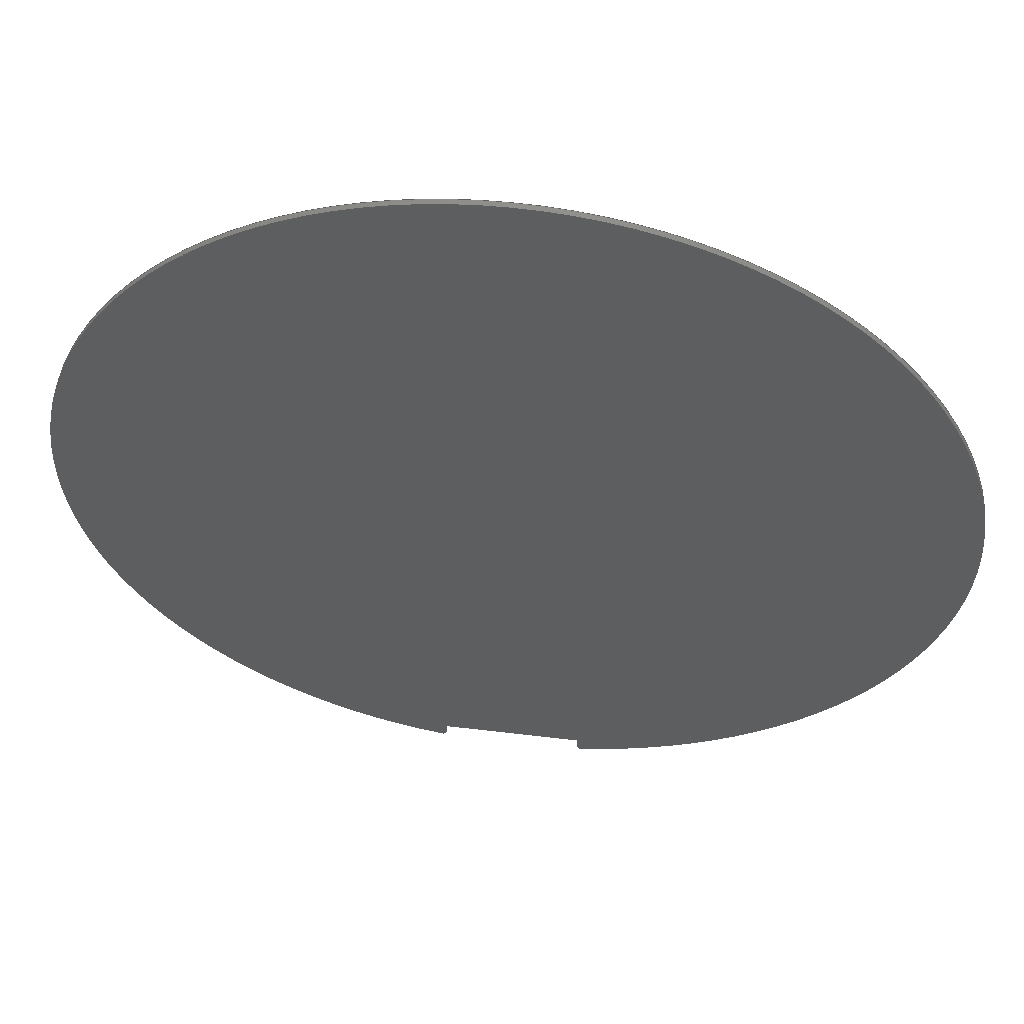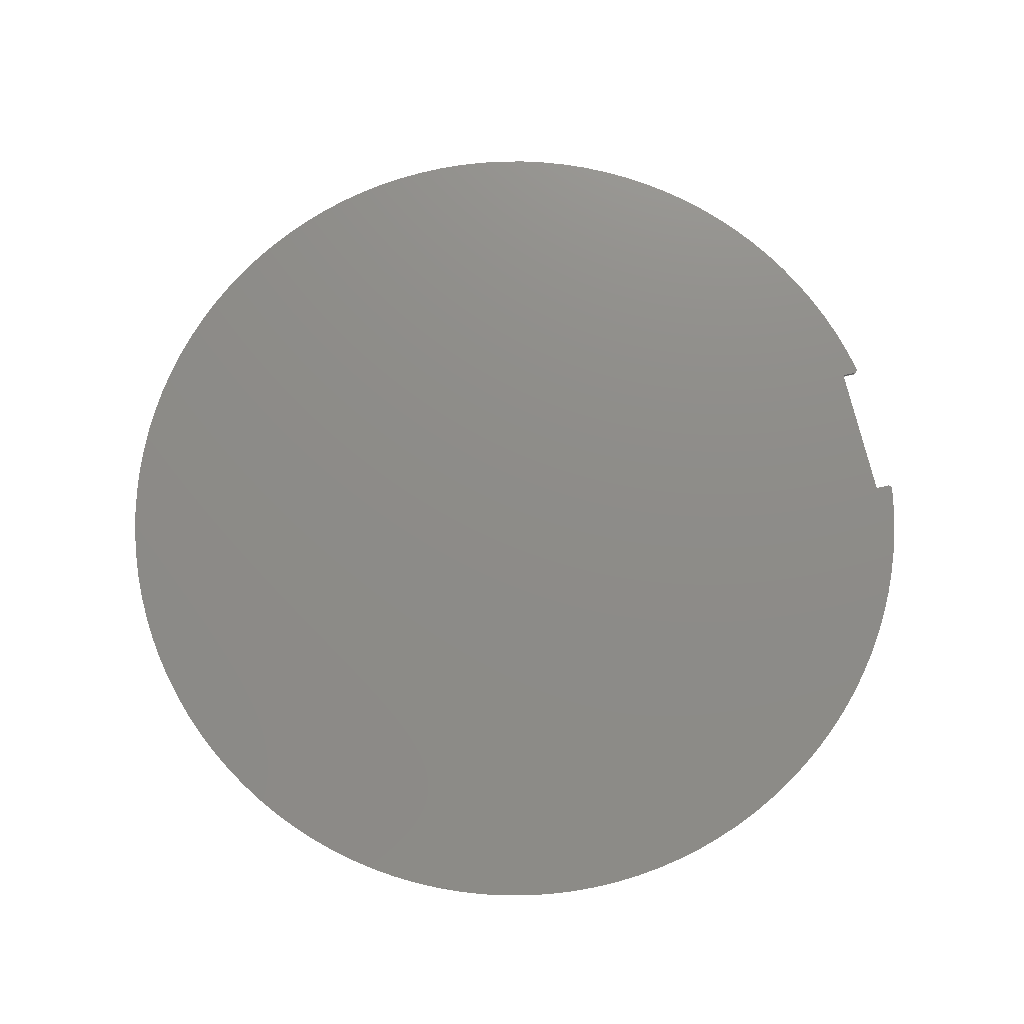
<metadata>
{"format":"step","ext":"step","renderer":"f3d","projection":"perspective","resolution":1024,"background":"white","views":[{"elev":55.7,"azim":7.2,"up":"+Y"},{"elev":74.9,"azim":-103.4,"up":"+Z"}]}
</metadata>
<code>
ISO-10303-21;
DATA;
#1 = APPLICATION_PROTOCOL_DEFINITION('international standard',
  'automotive_design',2000,#2);
#2 = APPLICATION_CONTEXT(
  'core data for automotive mechanical design processes');
#3 = SHAPE_DEFINITION_REPRESENTATION(#4,#10);
#4 = PRODUCT_DEFINITION_SHAPE('','',#5);
#5 = PRODUCT_DEFINITION('design','',#6,#9);
#6 = PRODUCT_DEFINITION_FORMATION('','',#7);
#7 = PRODUCT('PCB','PCB','',(#8));
#8 = PRODUCT_CONTEXT('',#2,'mechanical');
#9 = PRODUCT_DEFINITION_CONTEXT('part definition',#2,'design');
#10 = SHAPE_REPRESENTATION('',(#11,#15),#19);
#11 = AXIS2_PLACEMENT_3D('',#12,#13,#14);
#12 = CARTESIAN_POINT('',(0,0,0));
#13 = DIRECTION('',(0,0,1));
#14 = DIRECTION('',(1,0,-0));
#15 = AXIS2_PLACEMENT_3D('',#16,#17,#18);
#16 = CARTESIAN_POINT('',(0,0,0));
#17 = DIRECTION('',(0,0,1));
#18 = DIRECTION('',(1,0,-0));
#19 = ( GEOMETRIC_REPRESENTATION_CONTEXT(3) 
GLOBAL_UNCERTAINTY_ASSIGNED_CONTEXT((#23)) GLOBAL_UNIT_ASSIGNED_CONTEXT(
(#20,#21,#22)) REPRESENTATION_CONTEXT('Context #1',
  '3D Context with UNIT and UNCERTAINTY') );
#20 = ( LENGTH_UNIT() NAMED_UNIT(*) SI_UNIT(.MILLI.,.METRE.) );
#21 = ( NAMED_UNIT(*) PLANE_ANGLE_UNIT() SI_UNIT($,.RADIAN.) );
#22 = ( NAMED_UNIT(*) SI_UNIT($,.STERADIAN.) SOLID_ANGLE_UNIT() );
#23 = UNCERTAINTY_MEASURE_WITH_UNIT(LENGTH_MEASURE(1e-07),#20,
  'distance_accuracy_value','confusion accuracy');
#24 = PRODUCT_RELATED_PRODUCT_CATEGORY('part',$,(#7));
#25 = SHAPE_DEFINITION_REPRESENTATION(#26,#32);
#26 = PRODUCT_DEFINITION_SHAPE('','',#27);
#27 = PRODUCT_DEFINITION('design','',#28,#31);
#28 = PRODUCT_DEFINITION_FORMATION('','',#29);
#29 = PRODUCT('Board','Board','',(#30));
#30 = PRODUCT_CONTEXT('',#2,'mechanical');
#31 = PRODUCT_DEFINITION_CONTEXT('part definition',#2,'design');
#32 = SHAPE_REPRESENTATION('',(#11,#33),#37);
#33 = AXIS2_PLACEMENT_3D('',#34,#35,#36);
#34 = CARTESIAN_POINT('',(0,0,-1.619));
#35 = DIRECTION('',(0,0,1));
#36 = DIRECTION('',(1,0,-0));
#37 = ( GEOMETRIC_REPRESENTATION_CONTEXT(3) 
GLOBAL_UNCERTAINTY_ASSIGNED_CONTEXT((#41)) GLOBAL_UNIT_ASSIGNED_CONTEXT(
(#38,#39,#40)) REPRESENTATION_CONTEXT('Context #1',
  '3D Context with UNIT and UNCERTAINTY') );
#38 = ( LENGTH_UNIT() NAMED_UNIT(*) SI_UNIT(.MILLI.,.METRE.) );
#39 = ( NAMED_UNIT(*) PLANE_ANGLE_UNIT() SI_UNIT($,.RADIAN.) );
#40 = ( NAMED_UNIT(*) SI_UNIT($,.STERADIAN.) SOLID_ANGLE_UNIT() );
#41 = UNCERTAINTY_MEASURE_WITH_UNIT(LENGTH_MEASURE(1e-07),#38,
  'distance_accuracy_value','confusion accuracy');
#42 = ADVANCED_BREP_SHAPE_REPRESENTATION('',(#11,#43),#343);
#43 = MANIFOLD_SOLID_BREP('',#44);
#44 = CLOSED_SHELL('',(#45,#87,#118,#149,#180,#213,#237,#270,#303,#323)
  );
#45 = ADVANCED_FACE('',(#46),#82,.T.);
#46 = FACE_BOUND('',#47,.F.);
#47 = EDGE_LOOP('',(#48,#58,#67,#75));
#48 = ORIENTED_EDGE('',*,*,#49,.T.);
#49 = EDGE_CURVE('',#50,#52,#54,.T.);
#50 = VERTEX_POINT('',#51);
#51 = CARTESIAN_POINT('',(-21.17,-120.8,0));
#52 = VERTEX_POINT('',#53);
#53 = CARTESIAN_POINT('',(-21.17,-120.8,1.619));
#54 = LINE('',#55,#56);
#55 = CARTESIAN_POINT('',(-21.17,-120.8,0));
#56 = VECTOR('',#57,1);
#57 = DIRECTION('',(0,0,1));
#58 = ORIENTED_EDGE('',*,*,#59,.T.);
#59 = EDGE_CURVE('',#52,#60,#62,.T.);
#60 = VERTEX_POINT('',#61);
#61 = CARTESIAN_POINT('',(-20,-119.8,1.619));
#62 = CIRCLE('',#63,0.9999);
#63 = AXIS2_PLACEMENT_3D('',#64,#65,#66);
#64 = CARTESIAN_POINT('',(-21,-119.8,1.619));
#65 = DIRECTION('',(0,0,1));
#66 = DIRECTION('',(-0.1731,-0.9849,0));
#67 = ORIENTED_EDGE('',*,*,#68,.F.);
#68 = EDGE_CURVE('',#69,#60,#71,.T.);
#69 = VERTEX_POINT('',#70);
#70 = CARTESIAN_POINT('',(-20,-119.8,0));
#71 = LINE('',#72,#73);
#72 = CARTESIAN_POINT('',(-20,-119.8,0));
#73 = VECTOR('',#74,1);
#74 = DIRECTION('',(0,0,1));
#75 = ORIENTED_EDGE('',*,*,#76,.F.);
#76 = EDGE_CURVE('',#50,#69,#77,.T.);
#77 = CIRCLE('',#78,0.9999);
#78 = AXIS2_PLACEMENT_3D('',#79,#80,#81);
#79 = CARTESIAN_POINT('',(-21,-119.8,0));
#80 = DIRECTION('',(0,0,1));
#81 = DIRECTION('',(-0.1731,-0.9849,0));
#82 = CYLINDRICAL_SURFACE('',#83,0.9999);
#83 = AXIS2_PLACEMENT_3D('',#84,#85,#86);
#84 = CARTESIAN_POINT('',(-21,-119.8,0));
#85 = DIRECTION('',(-0,-0,-1));
#86 = DIRECTION('',(-0.1731,-0.9849,0));
#87 = ADVANCED_FACE('',(#88),#113,.F.);
#88 = FACE_BOUND('',#89,.F.);
#89 = EDGE_LOOP('',(#90,#91,#99,#107));
#90 = ORIENTED_EDGE('',*,*,#68,.T.);
#91 = ORIENTED_EDGE('',*,*,#92,.T.);
#92 = EDGE_CURVE('',#60,#93,#95,.T.);
#93 = VERTEX_POINT('',#94);
#94 = CARTESIAN_POINT('',(-20,-116,1.619));
#95 = LINE('',#96,#97);
#96 = CARTESIAN_POINT('',(-20,-119.8,1.619));
#97 = VECTOR('',#98,1);
#98 = DIRECTION('',(0,1,0));
#99 = ORIENTED_EDGE('',*,*,#100,.F.);
#100 = EDGE_CURVE('',#101,#93,#103,.T.);
#101 = VERTEX_POINT('',#102);
#102 = CARTESIAN_POINT('',(-20,-116,0));
#103 = LINE('',#104,#105);
#104 = CARTESIAN_POINT('',(-20,-116,0));
#105 = VECTOR('',#106,1);
#106 = DIRECTION('',(0,0,1));
#107 = ORIENTED_EDGE('',*,*,#108,.F.);
#108 = EDGE_CURVE('',#69,#101,#109,.T.);
#109 = LINE('',#110,#111);
#110 = CARTESIAN_POINT('',(-20,-119.8,0));
#111 = VECTOR('',#112,1);
#112 = DIRECTION('',(0,1,0));
#113 = PLANE('',#114);
#114 = AXIS2_PLACEMENT_3D('',#115,#116,#117);
#115 = CARTESIAN_POINT('',(-20,-119.8,0));
#116 = DIRECTION('',(-1,0,0));
#117 = DIRECTION('',(0,1,0));
#118 = ADVANCED_FACE('',(#119),#144,.F.);
#119 = FACE_BOUND('',#120,.F.);
#120 = EDGE_LOOP('',(#121,#122,#130,#138));
#121 = ORIENTED_EDGE('',*,*,#100,.T.);
#122 = ORIENTED_EDGE('',*,*,#123,.T.);
#123 = EDGE_CURVE('',#93,#124,#126,.T.);
#124 = VERTEX_POINT('',#125);
#125 = CARTESIAN_POINT('',(20,-116,1.619));
#126 = LINE('',#127,#128);
#127 = CARTESIAN_POINT('',(-20,-116,1.619));
#128 = VECTOR('',#129,1);
#129 = DIRECTION('',(1,0,0));
#130 = ORIENTED_EDGE('',*,*,#131,.F.);
#131 = EDGE_CURVE('',#132,#124,#134,.T.);
#132 = VERTEX_POINT('',#133);
#133 = CARTESIAN_POINT('',(20,-116,0));
#134 = LINE('',#135,#136);
#135 = CARTESIAN_POINT('',(20,-116,0));
#136 = VECTOR('',#137,1);
#137 = DIRECTION('',(0,0,1));
#138 = ORIENTED_EDGE('',*,*,#139,.F.);
#139 = EDGE_CURVE('',#101,#132,#140,.T.);
#140 = LINE('',#141,#142);
#141 = CARTESIAN_POINT('',(-20,-116,0));
#142 = VECTOR('',#143,1);
#143 = DIRECTION('',(1,0,0));
#144 = PLANE('',#145);
#145 = AXIS2_PLACEMENT_3D('',#146,#147,#148);
#146 = CARTESIAN_POINT('',(-20,-116,0));
#147 = DIRECTION('',(0,1,0));
#148 = DIRECTION('',(1,0,0));
#149 = ADVANCED_FACE('',(#150),#175,.F.);
#150 = FACE_BOUND('',#151,.F.);
#151 = EDGE_LOOP('',(#152,#153,#161,#169));
#152 = ORIENTED_EDGE('',*,*,#131,.T.);
#153 = ORIENTED_EDGE('',*,*,#154,.T.);
#154 = EDGE_CURVE('',#124,#155,#157,.T.);
#155 = VERTEX_POINT('',#156);
#156 = CARTESIAN_POINT('',(20,-119.8,1.619));
#157 = LINE('',#158,#159);
#158 = CARTESIAN_POINT('',(20,-116,1.619));
#159 = VECTOR('',#160,1);
#160 = DIRECTION('',(0,-1,0));
#161 = ORIENTED_EDGE('',*,*,#162,.F.);
#162 = EDGE_CURVE('',#163,#155,#165,.T.);
#163 = VERTEX_POINT('',#164);
#164 = CARTESIAN_POINT('',(20,-119.8,0));
#165 = LINE('',#166,#167);
#166 = CARTESIAN_POINT('',(20,-119.8,0));
#167 = VECTOR('',#168,1);
#168 = DIRECTION('',(0,0,1));
#169 = ORIENTED_EDGE('',*,*,#170,.F.);
#170 = EDGE_CURVE('',#132,#163,#171,.T.);
#171 = LINE('',#172,#173);
#172 = CARTESIAN_POINT('',(20,-116,0));
#173 = VECTOR('',#174,1);
#174 = DIRECTION('',(0,-1,0));
#175 = PLANE('',#176);
#176 = AXIS2_PLACEMENT_3D('',#177,#178,#179);
#177 = CARTESIAN_POINT('',(20,-116,0));
#178 = DIRECTION('',(1,0,-0));
#179 = DIRECTION('',(0,-1,0));
#180 = ADVANCED_FACE('',(#181),#208,.T.);
#181 = FACE_BOUND('',#182,.F.);
#182 = EDGE_LOOP('',(#183,#184,#193,#201));
#183 = ORIENTED_EDGE('',*,*,#162,.T.);
#184 = ORIENTED_EDGE('',*,*,#185,.T.);
#185 = EDGE_CURVE('',#155,#186,#188,.T.);
#186 = VERTEX_POINT('',#187);
#187 = CARTESIAN_POINT('',(21.17,-120.8,1.619));
#188 = CIRCLE('',#189,0.9999);
#189 = AXIS2_PLACEMENT_3D('',#190,#191,#192);
#190 = CARTESIAN_POINT('',(21,-119.8,1.619));
#191 = DIRECTION('',(0,0,1));
#192 = DIRECTION('',(-1,0.0001793,0));
#193 = ORIENTED_EDGE('',*,*,#194,.F.);
#194 = EDGE_CURVE('',#195,#186,#197,.T.);
#195 = VERTEX_POINT('',#196);
#196 = CARTESIAN_POINT('',(21.17,-120.8,0));
#197 = LINE('',#198,#199);
#198 = CARTESIAN_POINT('',(21.17,-120.8,0));
#199 = VECTOR('',#200,1);
#200 = DIRECTION('',(0,0,1));
#201 = ORIENTED_EDGE('',*,*,#202,.F.);
#202 = EDGE_CURVE('',#163,#195,#203,.T.);
#203 = CIRCLE('',#204,0.9999);
#204 = AXIS2_PLACEMENT_3D('',#205,#206,#207);
#205 = CARTESIAN_POINT('',(21,-119.8,0));
#206 = DIRECTION('',(0,0,1));
#207 = DIRECTION('',(-1,0.0001793,0));
#208 = CYLINDRICAL_SURFACE('',#209,0.9999);
#209 = AXIS2_PLACEMENT_3D('',#210,#211,#212);
#210 = CARTESIAN_POINT('',(21,-119.8,0));
#211 = DIRECTION('',(-0,-0,-1));
#212 = DIRECTION('',(-1,0.0001793,0));
#213 = ADVANCED_FACE('',(#214),#232,.T.);
#214 = FACE_BOUND('',#215,.F.);
#215 = EDGE_LOOP('',(#216,#217,#224,#225));
#216 = ORIENTED_EDGE('',*,*,#194,.T.);
#217 = ORIENTED_EDGE('',*,*,#218,.T.);
#218 = EDGE_CURVE('',#186,#52,#219,.T.);
#219 = CIRCLE('',#220,122.6);
#220 = AXIS2_PLACEMENT_3D('',#221,#222,#223);
#221 = CARTESIAN_POINT('',(-7.994e-15,-0.0002696,
    1.619));
#222 = DIRECTION('',(0,0,1));
#223 = DIRECTION('',(0.1726,-0.985,0));
#224 = ORIENTED_EDGE('',*,*,#49,.F.);
#225 = ORIENTED_EDGE('',*,*,#226,.F.);
#226 = EDGE_CURVE('',#195,#50,#227,.T.);
#227 = CIRCLE('',#228,122.6);
#228 = AXIS2_PLACEMENT_3D('',#229,#230,#231);
#229 = CARTESIAN_POINT('',(-7.994e-15,-0.0002696,
    0));
#230 = DIRECTION('',(0,0,1));
#231 = DIRECTION('',(0.1726,-0.985,0));
#232 = CYLINDRICAL_SURFACE('',#233,122.6);
#233 = AXIS2_PLACEMENT_3D('',#234,#235,#236);
#234 = CARTESIAN_POINT('',(-7.994e-15,-0.0002696,
    0));
#235 = DIRECTION('',(-0,-0,-1));
#236 = DIRECTION('',(0.1726,-0.985,0));
#237 = ADVANCED_FACE('',(#238),#265,.F.);
#238 = FACE_BOUND('',#239,.T.);
#239 = EDGE_LOOP('',(#240,#250,#257,#258));
#240 = ORIENTED_EDGE('',*,*,#241,.T.);
#241 = EDGE_CURVE('',#242,#244,#246,.T.);
#242 = VERTEX_POINT('',#243);
#243 = CARTESIAN_POINT('',(-20.75,-119.8,0));
#244 = VERTEX_POINT('',#245);
#245 = CARTESIAN_POINT('',(-20.75,-119.8,1.619));
#246 = LINE('',#247,#248);
#247 = CARTESIAN_POINT('',(-20.75,-119.8,0));
#248 = VECTOR('',#249,1);
#249 = DIRECTION('',(0,0,1));
#250 = ORIENTED_EDGE('',*,*,#251,.T.);
#251 = EDGE_CURVE('',#244,#244,#252,.T.);
#252 = CIRCLE('',#253,0.25);
#253 = AXIS2_PLACEMENT_3D('',#254,#255,#256);
#254 = CARTESIAN_POINT('',(-21,-119.8,1.619));
#255 = DIRECTION('',(0,0,1));
#256 = DIRECTION('',(1,0,-0));
#257 = ORIENTED_EDGE('',*,*,#241,.F.);
#258 = ORIENTED_EDGE('',*,*,#259,.F.);
#259 = EDGE_CURVE('',#242,#242,#260,.T.);
#260 = CIRCLE('',#261,0.25);
#261 = AXIS2_PLACEMENT_3D('',#262,#263,#264);
#262 = CARTESIAN_POINT('',(-21,-119.8,0));
#263 = DIRECTION('',(0,0,1));
#264 = DIRECTION('',(1,0,-0));
#265 = CYLINDRICAL_SURFACE('',#266,0.25);
#266 = AXIS2_PLACEMENT_3D('',#267,#268,#269);
#267 = CARTESIAN_POINT('',(-21,-119.8,0));
#268 = DIRECTION('',(-0,-0,-1));
#269 = DIRECTION('',(1,0,-0));
#270 = ADVANCED_FACE('',(#271),#298,.F.);
#271 = FACE_BOUND('',#272,.T.);
#272 = EDGE_LOOP('',(#273,#283,#290,#291));
#273 = ORIENTED_EDGE('',*,*,#274,.T.);
#274 = EDGE_CURVE('',#275,#277,#279,.T.);
#275 = VERTEX_POINT('',#276);
#276 = CARTESIAN_POINT('',(21.25,-119.8,0));
#277 = VERTEX_POINT('',#278);
#278 = CARTESIAN_POINT('',(21.25,-119.8,1.619));
#279 = LINE('',#280,#281);
#280 = CARTESIAN_POINT('',(21.25,-119.8,0));
#281 = VECTOR('',#282,1);
#282 = DIRECTION('',(0,0,1));
#283 = ORIENTED_EDGE('',*,*,#284,.T.);
#284 = EDGE_CURVE('',#277,#277,#285,.T.);
#285 = CIRCLE('',#286,0.25);
#286 = AXIS2_PLACEMENT_3D('',#287,#288,#289);
#287 = CARTESIAN_POINT('',(21,-119.8,1.619));
#288 = DIRECTION('',(0,0,1));
#289 = DIRECTION('',(1,0,-0));
#290 = ORIENTED_EDGE('',*,*,#274,.F.);
#291 = ORIENTED_EDGE('',*,*,#292,.F.);
#292 = EDGE_CURVE('',#275,#275,#293,.T.);
#293 = CIRCLE('',#294,0.25);
#294 = AXIS2_PLACEMENT_3D('',#295,#296,#297);
#295 = CARTESIAN_POINT('',(21,-119.8,0));
#296 = DIRECTION('',(0,0,1));
#297 = DIRECTION('',(1,0,-0));
#298 = CYLINDRICAL_SURFACE('',#299,0.25);
#299 = AXIS2_PLACEMENT_3D('',#300,#301,#302);
#300 = CARTESIAN_POINT('',(21,-119.8,0));
#301 = DIRECTION('',(-0,-0,-1));
#302 = DIRECTION('',(1,0,-0));
#303 = ADVANCED_FACE('',(#304,#312,#315),#318,.T.);
#304 = FACE_BOUND('',#305,.F.);
#305 = EDGE_LOOP('',(#306,#307,#308,#309,#310,#311));
#306 = ORIENTED_EDGE('',*,*,#76,.T.);
#307 = ORIENTED_EDGE('',*,*,#108,.T.);
#308 = ORIENTED_EDGE('',*,*,#139,.T.);
#309 = ORIENTED_EDGE('',*,*,#170,.T.);
#310 = ORIENTED_EDGE('',*,*,#202,.T.);
#311 = ORIENTED_EDGE('',*,*,#226,.T.);
#312 = FACE_BOUND('',#313,.T.);
#313 = EDGE_LOOP('',(#314));
#314 = ORIENTED_EDGE('',*,*,#259,.T.);
#315 = FACE_BOUND('',#316,.T.);
#316 = EDGE_LOOP('',(#317));
#317 = ORIENTED_EDGE('',*,*,#292,.T.);
#318 = PLANE('',#319);
#319 = AXIS2_PLACEMENT_3D('',#320,#321,#322);
#320 = CARTESIAN_POINT('',(-21.17,-120.8,0));
#321 = DIRECTION('',(0,0,-1));
#322 = DIRECTION('',(-1,0,-0));
#323 = ADVANCED_FACE('',(#324,#332,#335),#338,.F.);
#324 = FACE_BOUND('',#325,.T.);
#325 = EDGE_LOOP('',(#326,#327,#328,#329,#330,#331));
#326 = ORIENTED_EDGE('',*,*,#59,.T.);
#327 = ORIENTED_EDGE('',*,*,#92,.T.);
#328 = ORIENTED_EDGE('',*,*,#123,.T.);
#329 = ORIENTED_EDGE('',*,*,#154,.T.);
#330 = ORIENTED_EDGE('',*,*,#185,.T.);
#331 = ORIENTED_EDGE('',*,*,#218,.T.);
#332 = FACE_BOUND('',#333,.F.);
#333 = EDGE_LOOP('',(#334));
#334 = ORIENTED_EDGE('',*,*,#251,.T.);
#335 = FACE_BOUND('',#336,.F.);
#336 = EDGE_LOOP('',(#337));
#337 = ORIENTED_EDGE('',*,*,#284,.T.);
#338 = PLANE('',#339);
#339 = AXIS2_PLACEMENT_3D('',#340,#341,#342);
#340 = CARTESIAN_POINT('',(-21.17,-120.8,1.619));
#341 = DIRECTION('',(0,0,-1));
#342 = DIRECTION('',(-1,0,-0));
#343 = ( GEOMETRIC_REPRESENTATION_CONTEXT(3) 
GLOBAL_UNCERTAINTY_ASSIGNED_CONTEXT((#347)) GLOBAL_UNIT_ASSIGNED_CONTEXT
((#344,#345,#346)) REPRESENTATION_CONTEXT('Context #1',
  '3D Context with UNIT and UNCERTAINTY') );
#344 = ( LENGTH_UNIT() NAMED_UNIT(*) SI_UNIT(.MILLI.,.METRE.) );
#345 = ( NAMED_UNIT(*) PLANE_ANGLE_UNIT() SI_UNIT($,.RADIAN.) );
#346 = ( NAMED_UNIT(*) SI_UNIT($,.STERADIAN.) SOLID_ANGLE_UNIT() );
#347 = UNCERTAINTY_MEASURE_WITH_UNIT(LENGTH_MEASURE(1e-07),#344,
  'distance_accuracy_value','confusion accuracy');
#348 = SHAPE_DEFINITION_REPRESENTATION(#349,#42);
#349 = PRODUCT_DEFINITION_SHAPE('','',#350);
#350 = PRODUCT_DEFINITION('design','',#351,#354);
#351 = PRODUCT_DEFINITION_FORMATION('','',#352);
#352 = PRODUCT('Open CASCADE STEP translator 6.8 34.10.1',
  'Open CASCADE STEP translator 6.8 34.10.1','',(#353));
#353 = PRODUCT_CONTEXT('',#2,'mechanical');
#354 = PRODUCT_DEFINITION_CONTEXT('part definition',#2,'design');
#355 = CONTEXT_DEPENDENT_SHAPE_REPRESENTATION(#356,#358);
#356 = ( REPRESENTATION_RELATIONSHIP('','',#42,#32) 
REPRESENTATION_RELATIONSHIP_WITH_TRANSFORMATION(#357) 
SHAPE_REPRESENTATION_RELATIONSHIP() );
#357 = ITEM_DEFINED_TRANSFORMATION('','',#11,#33);
#358 = PRODUCT_DEFINITION_SHAPE('Placement','Placement of an item',#359
  );
#359 = NEXT_ASSEMBLY_USAGE_OCCURRENCE('67','','',#27,#350,$);
#360 = PRODUCT_RELATED_PRODUCT_CATEGORY('part',$,(#352));
#361 = CONTEXT_DEPENDENT_SHAPE_REPRESENTATION(#362,#364);
#362 = ( REPRESENTATION_RELATIONSHIP('','',#32,#10) 
REPRESENTATION_RELATIONSHIP_WITH_TRANSFORMATION(#363) 
SHAPE_REPRESENTATION_RELATIONSHIP() );
#363 = ITEM_DEFINED_TRANSFORMATION('','',#11,#15);
#364 = PRODUCT_DEFINITION_SHAPE('Placement','Placement of an item',#365
  );
#365 = NEXT_ASSEMBLY_USAGE_OCCURRENCE('68','','',#5,#27,$);
#366 = PRODUCT_RELATED_PRODUCT_CATEGORY('part',$,(#29));
#367 = MECHANICAL_DESIGN_GEOMETRIC_PRESENTATION_REPRESENTATION('',(#368)
  ,#343);
#368 = STYLED_ITEM('color',(#369),#43);
#369 = PRESENTATION_STYLE_ASSIGNMENT((#370,#376));
#370 = SURFACE_STYLE_USAGE(.BOTH.,#371);
#371 = SURFACE_SIDE_STYLE('',(#372));
#372 = SURFACE_STYLE_FILL_AREA(#373);
#373 = FILL_AREA_STYLE('',(#374));
#374 = FILL_AREA_STYLE_COLOUR('',#375);
#375 = COLOUR_RGB('',0,0.502,0);
#376 = CURVE_STYLE('',#377,POSITIVE_LENGTH_MEASURE(0.1),#375);
#377 = DRAUGHTING_PRE_DEFINED_CURVE_FONT('continuous');
ENDSEC;
END-ISO-10303-21;

</code>
